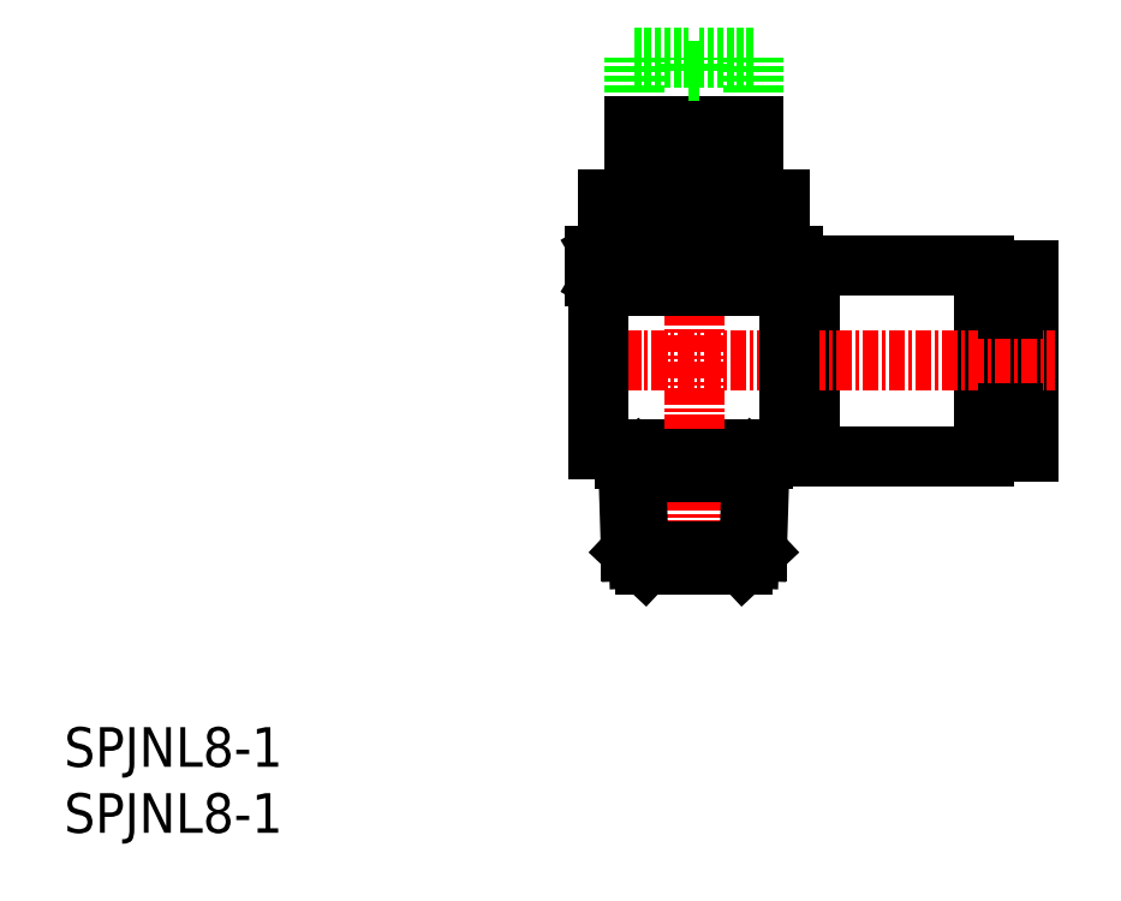
<metadata>
{"format":"dxf","ext":"dxf","renderer":"ezdxf+matplotlib","layout":"modelspace","background":"white","min_lineweight":24,"dpi":150}
</metadata>
<code>
0
SECTION
2
ENTITIES
0
INSERT
8
0
2
*U6
10
0
20
0
30
0
0
INSERT
8
0
2
*U7
10
0
20
0
30
0
0
LINE
8
0
10
71.9
20
42.61
30
0
11
73
21
42.61
31
0
0
LINE
8
0
10
71.5
20
42.24
30
0
11
71.5
21
35.74
31
0
0
LINE
8
0
10
69.65
20
42.24
30
0
11
71.5
21
42.24
31
0
0
LINE
8
0
10
71.9
20
42.61
30
0
11
71.9
21
35.74
31
0
0
LINE
8
0
10
73
20
42.61
30
0
11
73
21
35.74
31
0
0
LINE
8
0
10
71.5
20
29.24
30
0
11
71.5
21
35.74
31
0
0
LINE
8
0
10
69.65
20
29.24
30
0
11
71.5
21
29.24
31
0
0
LINE
8
0
10
71.9
20
28.86
30
0
11
71.9
21
35.74
31
0
0
LINE
8
0
10
73
20
28.86
30
0
11
73
21
35.74
31
0
0
LINE
8
0
10
71.9
20
28.86
30
0
11
73
21
28.86
31
0
0
LINE
8
0
10
56.45
20
28.49
30
0
11
69.65
21
28.49
31
0
0
LINE
8
0
10
56.45
20
30.24
30
0
11
54.95
21
30.24
31
0
0
LINE
8
0
10
56.45
20
28.49
30
0
11
56.45
21
35.74
31
0
0
LINE
8
0
10
69.65
20
28.49
30
0
11
69.65
21
35.74
31
0
0
LINE
8
0
10
56.45
20
42.99
30
0
11
69.65
21
42.99
31
0
0
LINE
8
0
10
56.45
20
41.24
30
0
11
54.95
21
41.24
31
0
0
LINE
8
0
10
56.45
20
42.99
30
0
11
56.45
21
35.74
31
0
0
LINE
8
0
10
69.65
20
42.99
30
0
11
69.65
21
35.74
31
0
0
LINE
8
CENTER
10
38.45
20
35.74
30
0
11
75
21
35.74
31
0
0
LINE
8
0
10
40.45
20
41.44
30
0
11
40.45
21
29.04
31
0
0
LINE
8
0
10
40.45
20
41.44
30
0
11
54.95
21
41.44
31
0
0
LINE
8
0
10
40.45
20
29.04
30
0
11
54.95
21
29.04
31
0
0
LINE
8
0
10
54.95
20
41.44
30
0
11
54.95
21
29.04
31
0
0
LINE
8
CENTER
10
47.7
20
53.65
30
0
11
47.7
21
19.84
31
0
0
LINE
8
0
10
52.07
20
27.28
30
0
11
51.87
21
20.78
31
0
0
LINE
8
0
10
52.69
20
28.34
30
0
11
52.47
21
21.34
31
0
0
LINE
8
0
10
52.07
20
27.28
30
0
11
52.69
21
28.34
31
0
0
LINE
8
0
10
52.47
20
21.34
30
0
11
51.41
21
20.34
31
0
0
LINE
8
0
10
42.93
20
21.34
30
0
11
43.99
21
20.34
31
0
0
LINE
8
0
10
42.71
20
28.34
30
0
11
42.93
21
21.34
31
0
0
LINE
8
0
10
43.32
20
27.28
30
0
11
43.53
21
20.78
31
0
0
LINE
8
0
10
43.32
20
27.28
30
0
11
52.07
21
27.28
31
0
0
LINE
8
0
10
43.32
20
27.28
30
0
11
42.71
21
28.34
31
0
0
LINE
8
0
10
42.45
20
28.34
30
0
11
52.95
21
28.34
31
0
0
LINE
8
0
10
43.99
20
20.34
30
0
11
51.41
21
20.34
31
0
0
LINE
8
0
10
42.45
20
28.34
30
0
11
42.45
21
29.04
31
0
0
LINE
8
0
10
52.95
20
28.34
30
0
11
52.95
21
29.04
31
0
0
LINE
8
0
10
41.2
20
47.94
30
0
11
41.2
21
45.44
31
0
0
LINE
8
0
10
41.2
20
45.44
30
0
11
47.7
21
45.44
31
0
0
LINE
8
0
10
41.2
20
47.94
30
0
11
47.7
21
47.94
31
0
0
LINE
8
0
10
52.2
20
53.54
30
0
11
48.1
21
53.54
31
0
0
LINE
8
0
10
48.1
20
52.54
30
0
11
47.7
21
52.54
31
0
0
LINE
8
0
10
48.1
20
52.54
30
0
11
48.1
21
53.54
31
0
0
LINE
8
0
10
52.2
20
50.04
30
0
11
52.2
21
53.54
31
0
0
LINE
8
0
10
52.2
20
50.04
30
0
11
47.7
21
50.04
31
0
0
LINE
8
0
10
47.3
20
52.54
30
0
11
47.7
21
52.54
31
0
0
LINE
8
0
10
43.2
20
50.04
30
0
11
47.7
21
50.04
31
0
0
LINE
8
0
10
43.2
20
50.04
30
0
11
43.2
21
53.54
31
0
0
LINE
8
0
10
47.3
20
52.54
30
0
11
47.3
21
53.54
31
0
0
LINE
8
0
10
43.2
20
53.54
30
0
11
47.3
21
53.54
31
0
0
LINE
8
0
10
54.2
20
45.44
30
0
11
47.7
21
45.44
31
0
0
LINE
8
0
10
54.2
20
47.94
30
0
11
47.7
21
47.94
31
0
0
LINE
8
0
10
54.2
20
47.94
30
0
11
54.2
21
45.44
31
0
0
LINE
8
0
10
44.2
20
44.44
30
0
11
44.2
21
45.44
31
0
0
LINE
8
0
10
51.2
20
44.44
30
0
11
51.2
21
45.44
31
0
0
LINE
8
0
10
46.4
20
49.14
30
0
11
46.4
21
50.04
31
0
0
LINE
8
0
10
45.7
20
47.94
30
0
11
45.7
21
49.14
31
0
0
LINE
8
0
10
49
20
49.14
30
0
11
45.7
21
49.14
31
0
0
LINE
8
0
10
49
20
49.14
30
0
11
49
21
50.04
31
0
0
LINE
8
0
10
49.7
20
47.94
30
0
11
49.7
21
49.14
31
0
0
LINE
8
0
10
49
20
49.14
30
0
11
49.7
21
49.14
31
0
0
LINE
8
0
10
42.93
20
21.34
30
0
11
52.47
21
21.34
31
0
0
LINE
8
0
10
71.5
20
39.74
30
0
11
71.9
21
39.74
31
0
0
LINE
8
0
10
71.5
20
31.74
30
0
11
71.9
21
31.74
31
0
0
LINE
8
0
10
41.34
20
44.44
30
0
11
43.18
21
44.44
31
0
0
ARC
8
0
10
42.07
20
41.7
30
0
40
2.741
50
46.8
51
120
0
LINE
8
0
10
43.01
20
41.44
30
0
11
41.34
21
41.44
31
0
0
ARC
8
0
10
42.07
20
44.18
30
0
40
2.741
50
240
51
313.2
0
ARC
8
0
10
53.33
20
44.18
30
0
40
2.741
50
226.8
51
300
0
ARC
8
0
10
53.33
20
44.18
30
0
40
2.741
50
300
51
313.2
0
ARC
8
0
10
47.7
20
51.29
30
0
40
9.851
50
247.6
51
292.4
0
LINE
8
0
10
54.06
20
41.44
30
0
11
52.39
21
41.44
31
0
0
LINE
8
0
10
54.7
20
41.81
30
0
11
54.06
21
41.44
31
0
0
LINE
8
0
10
52.39
20
41.44
30
0
11
43.01
21
41.44
31
0
0
LINE
8
0
10
52.22
20
44.44
30
0
11
54.06
21
44.44
31
0
0
ARC
8
0
10
53.33
20
41.7
30
0
40
2.741
50
60
51
133.2
0
LINE
8
0
10
54.06
20
44.44
30
0
11
54.7
21
44.07
31
0
0
ARC
8
0
10
53.33
20
41.7
30
0
40
2.741
50
46.8
51
60
0
LINE
8
0
10
55.2
20
43.7
30
0
11
55.2
21
42.18
31
0
0
LINE
8
0
10
52.22
20
44.44
30
0
11
43.18
21
44.44
31
0
0
ARC
8
0
10
47.7
20
34.59
30
0
40
9.851
50
67.61
51
112.4
0
LINE
8
0
10
51.45
20
42.18
30
0
11
51.45
21
43.7
31
0
0
LINE
8
0
10
43.95
20
42.18
30
0
11
43.95
21
43.7
31
0
0
ARC
8
0
10
42.07
20
44.18
30
0
40
2.741
50
226.8
51
240
0
LINE
8
0
10
41.34
20
41.44
30
0
11
40.7
21
41.81
31
0
0
LINE
8
0
10
40.7
20
44.07
30
0
11
41.34
21
44.44
31
0
0
ARC
8
0
10
42.07
20
41.7
30
0
40
2.741
50
120
51
133.2
0
LINE
8
0
10
40.19
20
42.18
30
0
11
40.19
21
43.7
31
0
0
LINE
8
0
10
52.2
20
58.74
30
0
11
48.1
21
58.74
31
0
0
LINE
8
0
10
48.1
20
57.74
30
0
11
47.7
21
57.74
31
0
0
LINE
8
0
10
48.1
20
57.74
30
0
11
48.1
21
58.74
31
0
0
LINE
8
0
10
52.2
20
56.11
30
0
11
52.2
21
58.74
31
0
0
LINE
8
0
10
47.3
20
57.74
30
0
11
47.7
21
57.74
31
0
0
LINE
8
0
10
43.2
20
56.11
30
0
11
43.2
21
58.74
31
0
0
LINE
8
0
10
47.3
20
57.74
30
0
11
47.3
21
58.74
31
0
0
LINE
8
0
10
43.2
20
58.74
30
0
11
47.3
21
58.74
31
0
0
ENDSEC
0
EOF

</code>
